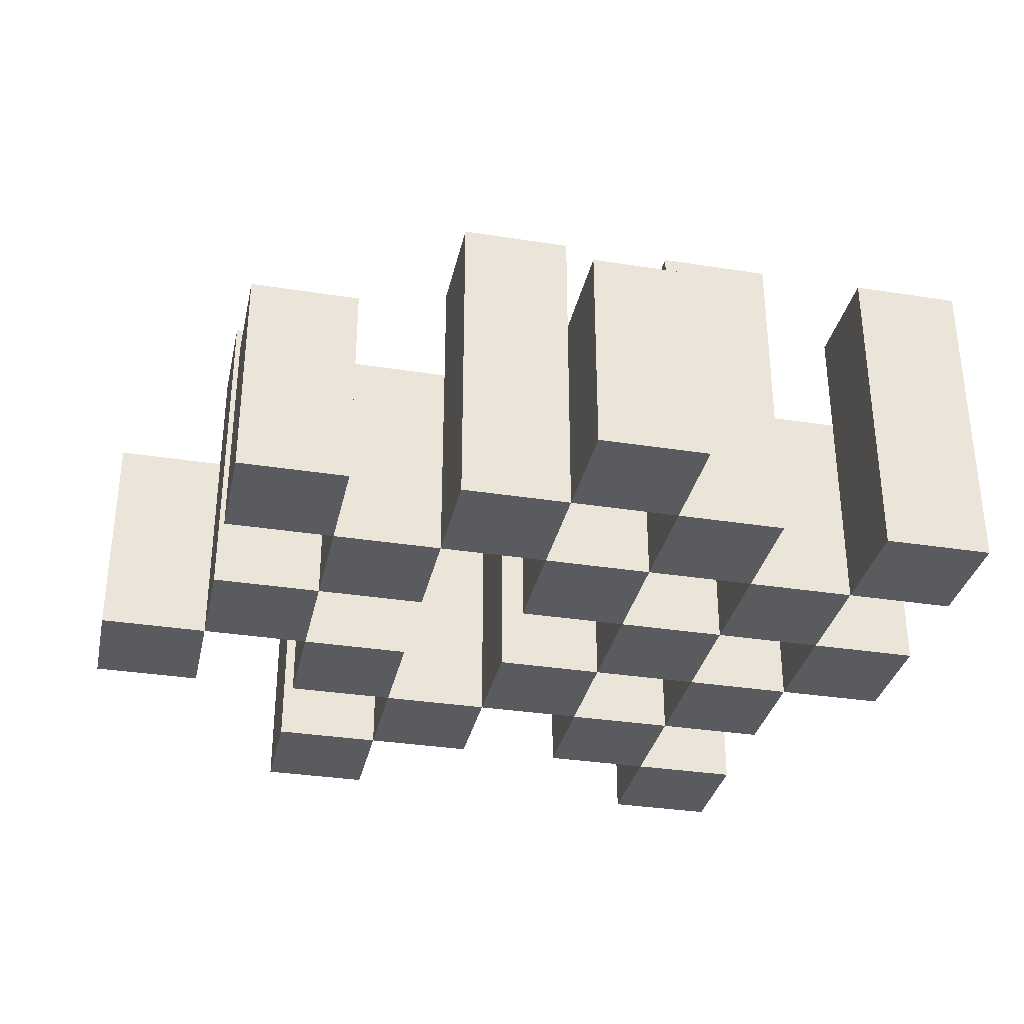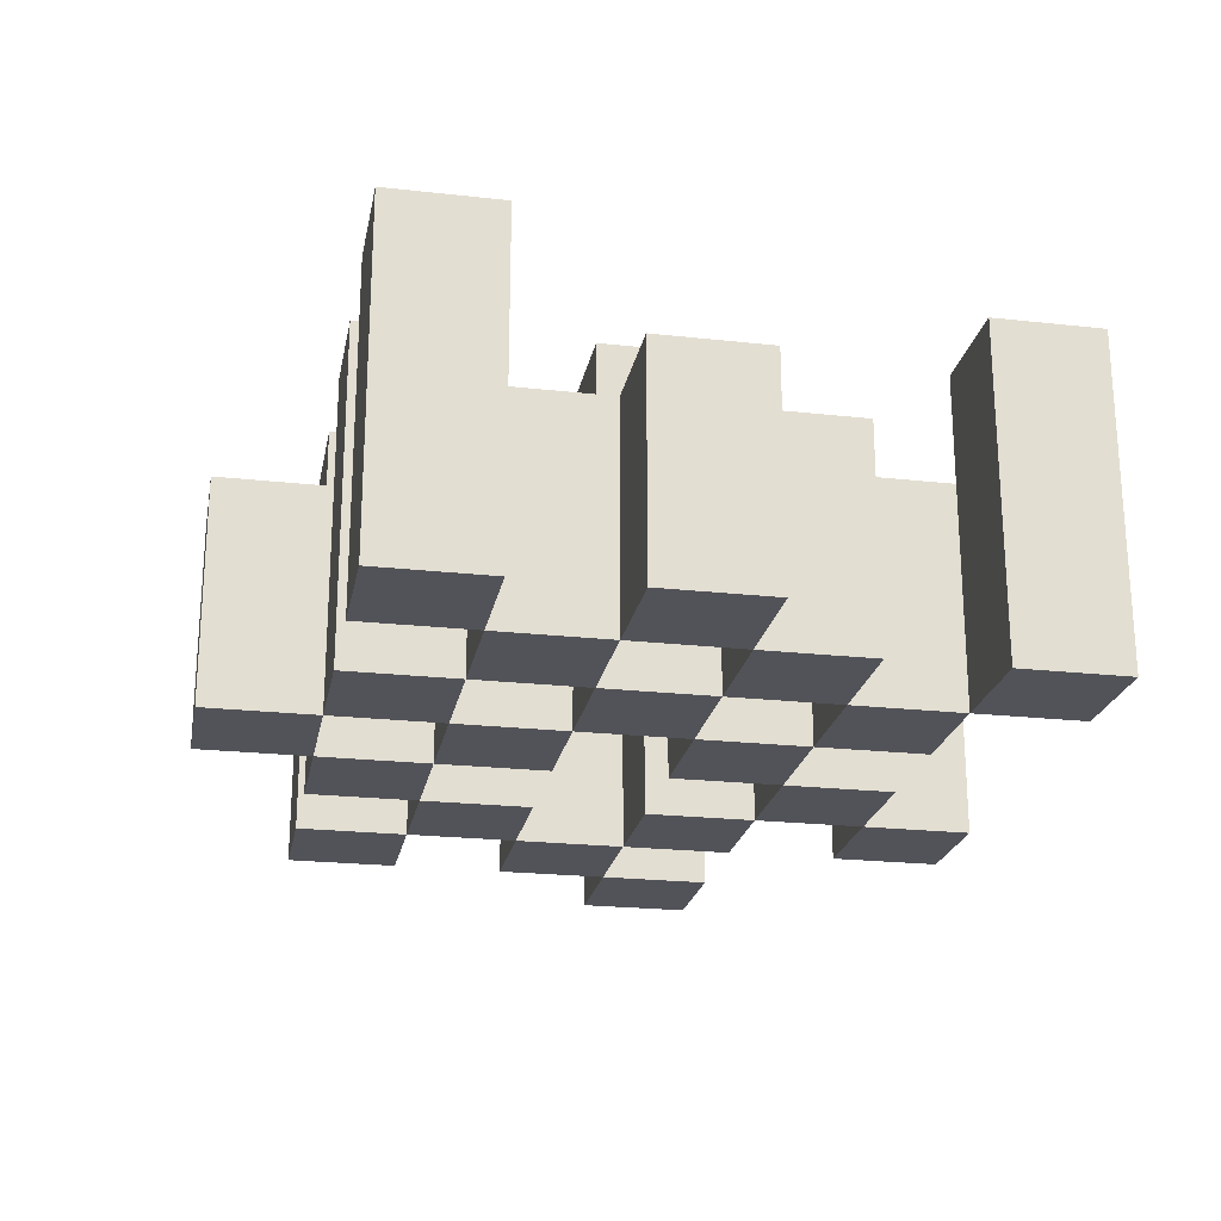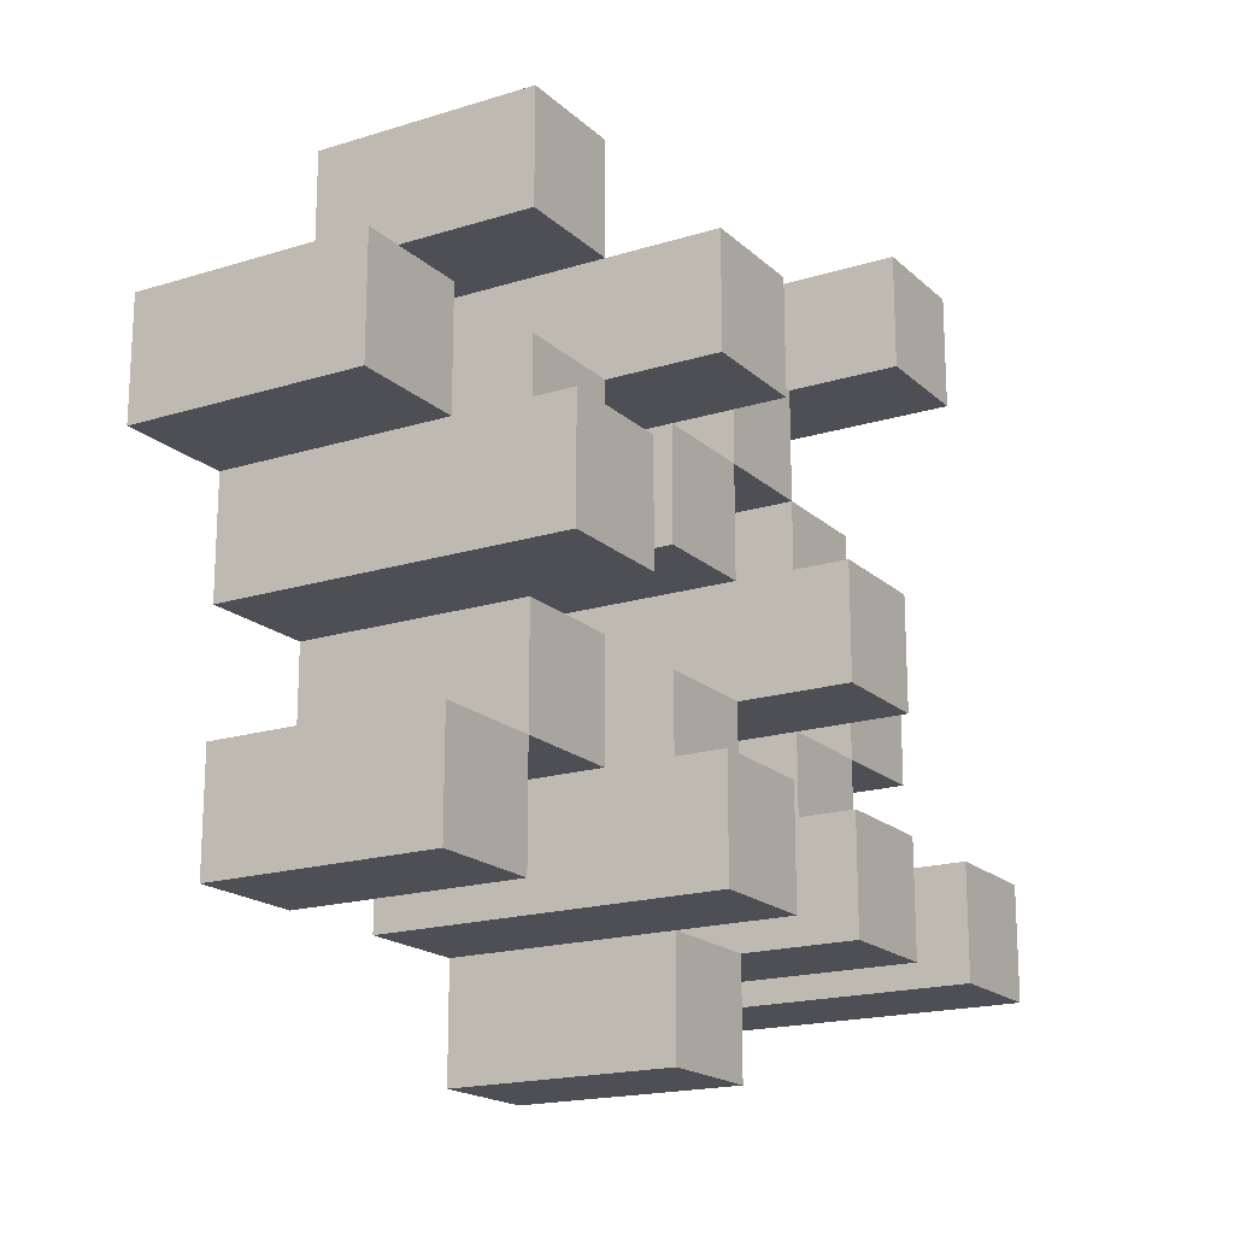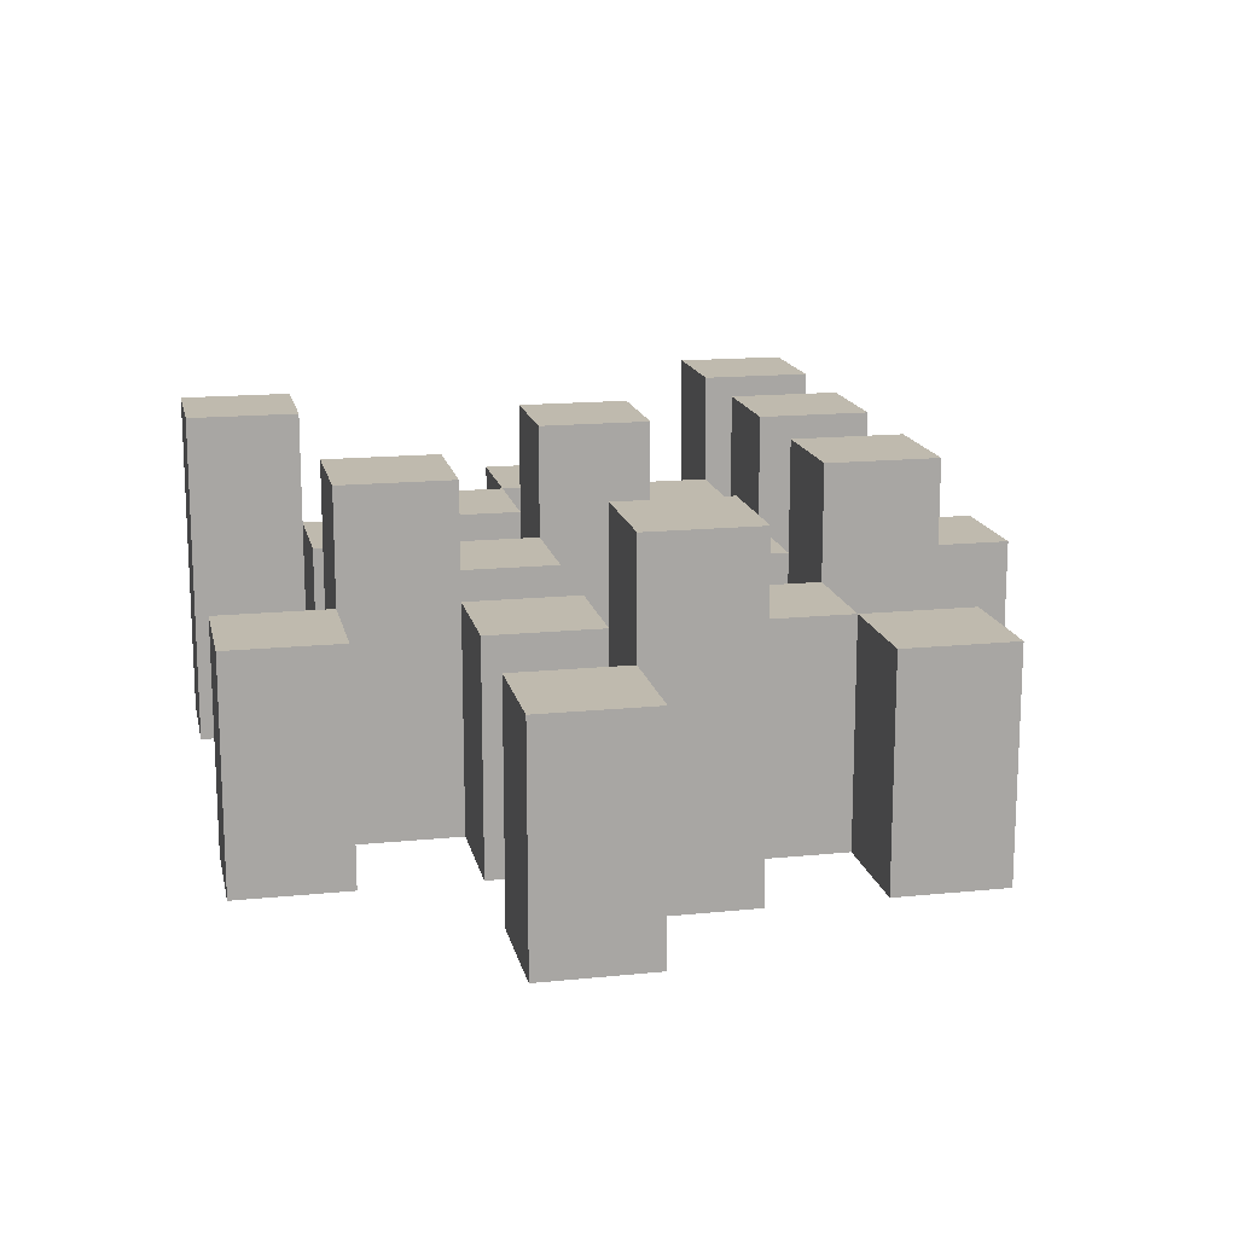
<metadata>
{"format":"obj","ext":"obj","renderer":"f3d","projection":"perspective","resolution":1024,"background":"white","views":[{"elev":-33.2,"azim":167.8,"up":"+Y"},{"elev":-22.6,"azim":-100.8,"up":"+Y"},{"elev":-18.3,"azim":121.1,"up":"+Z"},{"elev":15.7,"azim":78.0,"up":"+Y"}]}
</metadata>
<code>
o
v -25.8 0.9 25.2
v -25.8 0.9 25.1
v -25.8 0.9 25
v -25.8 0.9 24.9
v -25.8 1.1 25.2
v -25.8 1.1 25.1
v -25.8 1.2 25
v -25.8 1.2 24.9
v -25.7 0.9 25.5
v -25.7 0.9 25.4
v -25.7 0.9 25.3
v -25.7 0.9 25.2
v -25.7 0.9 25.1
v -25.7 0.9 25
v -25.7 1.1 25.3
v -25.7 1.1 25.2
v -25.7 1.1 25.1
v -25.7 1.1 25
v -25.7 1.2 25.5
v -25.7 1.2 25.4
v -25.6 0.9 25.4
v -25.6 0.9 25.3
v -25.6 0.9 25.2
v -25.6 0.9 25.1
v -25.6 0.9 25
v -25.6 0.9 24.9
v -25.6 1.1 25.4
v -25.6 1.1 25.3
v -25.6 1.1 25.2
v -25.6 1.1 25.1
v -25.6 1.1 25
v -25.6 1.2 25.2
v -25.6 1.2 25.1
v -25.6 1.2 25
v -25.6 1.2 24.9
v -25.5 0.9 25.3
v -25.5 0.9 25.2
v -25.5 0.9 25.1
v -25.5 0.9 25
v -25.5 0.9 24.9
v -25.5 0.9 24.8
v -25.5 1.1 25.3
v -25.5 1.1 25.2
v -25.5 1.1 25.1
v -25.5 1.1 25
v -25.5 1.1 24.9
v -25.5 1.1 24.8
v -25.4 0.9 25.4
v -25.4 0.9 25.3
v -25.4 0.9 25
v -25.4 0.9 24.9
v -25.4 1.1 25.3
v -25.4 1.1 25
v -25.4 1.1 24.9
v -25.4 1.2 25.4
v -25.4 1.2 25.3
v -25.4 1.2 25
v -25.4 1.2 24.9
v -25.3 0.9 25.5
v -25.3 0.9 25.4
v -25.3 0.9 25.3
v -25.3 0.9 25.2
v -25.3 0.9 25.1
v -25.3 0.9 25
v -25.3 1.1 25.5
v -25.3 1.1 25.4
v -25.3 1.1 25.3
v -25.3 1.1 25.2
v -25.3 1.1 25.1
v -25.3 1.1 25
v -25.2 0.9 25.2
v -25.2 0.9 25.1
v -25.2 0.9 25
v -25.2 0.9 24.9
v -25.2 1.1 25.2
v -25.2 1.1 25.1
v -25.2 1.1 25
v -25.2 1.1 24.9
v -25.2 1.2 25.2
v -25.2 1.2 25.1
v -25.1 0.9 25.3
v -25.1 0.9 25.2
v -25.1 1.1 25.3
v -25.1 1.1 25.2
v -25.7 0.9 25.2
v -25.7 0.9 25.1
v -25.7 0.9 25
v -25.7 0.9 24.9
v -25.7 1.1 25.2
v -25.7 1.1 25.1
v -25.7 1.1 25
v -25.7 1.2 25
v -25.7 1.2 24.9
v -25.6 0.9 25.5
v -25.6 0.9 25.4
v -25.6 0.9 25.3
v -25.6 0.9 25.2
v -25.6 0.9 25.1
v -25.6 0.9 25
v -25.6 1.1 25.4
v -25.6 1.1 25.3
v -25.6 1.1 25.2
v -25.6 1.1 25.1
v -25.6 1.1 25
v -25.6 1.2 25.5
v -25.6 1.2 25.4
v -25.5 0.9 25.4
v -25.5 0.9 25.3
v -25.5 0.9 25.2
v -25.5 0.9 25.1
v -25.5 0.9 25
v -25.5 0.9 24.9
v -25.5 1.1 25.4
v -25.5 1.1 25.3
v -25.5 1.1 25.2
v -25.5 1.1 25.1
v -25.5 1.1 25
v -25.5 1.1 24.9
v -25.5 1.2 25.2
v -25.5 1.2 25.1
v -25.5 1.2 25
v -25.5 1.2 24.9
v -25.4 0.9 25.3
v -25.4 0.9 25.2
v -25.4 0.9 25.1
v -25.4 0.9 25
v -25.4 0.9 24.9
v -25.4 0.9 24.8
v -25.4 1.1 25.3
v -25.4 1.1 25.2
v -25.4 1.1 25.1
v -25.4 1.1 25
v -25.4 1.1 24.9
v -25.4 1.1 24.8
v -25.3 0.9 25.4
v -25.3 0.9 25.3
v -25.3 0.9 25
v -25.3 0.9 24.9
v -25.3 1.1 25.4
v -25.3 1.1 25.3
v -25.3 1.1 25
v -25.3 1.2 25.4
v -25.3 1.2 25.3
v -25.3 1.2 25
v -25.3 1.2 24.9
v -25.2 0.9 25.5
v -25.2 0.9 25.4
v -25.2 0.9 25.3
v -25.2 0.9 25.2
v -25.2 0.9 25.1
v -25.2 0.9 25
v -25.2 1.1 25.5
v -25.2 1.1 25.4
v -25.2 1.1 25.3
v -25.2 1.1 25.2
v -25.2 1.1 25.1
v -25.2 1.1 25
v -25.1 0.9 25.2
v -25.1 0.9 25.1
v -25.1 0.9 25
v -25.1 0.9 24.9
v -25.1 1.1 25.2
v -25.1 1.1 25
v -25.1 1.1 24.9
v -25.1 1.2 25.2
v -25.1 1.2 25.1
v -25 0.9 25.3
v -25 0.9 25.2
v -25 1.1 25.3
v -25 1.1 25.2
v -25.7 0.9 25.5
v -25.7 1.2 25.5
v -25.6 0.9 25.5
v -25.6 1.2 25.5
v -25.3 0.9 25.5
v -25.3 1.1 25.5
v -25.2 0.9 25.5
v -25.2 1.1 25.5
v -25.6 0.9 25.4
v -25.6 1.1 25.4
v -25.5 0.9 25.4
v -25.5 1.1 25.4
v -25.4 0.9 25.4
v -25.4 1.2 25.4
v -25.3 0.9 25.4
v -25.3 1.1 25.4
v -25.3 1.2 25.4
v -25.7 0.9 25.3
v -25.7 1.1 25.3
v -25.6 0.9 25.3
v -25.6 1.1 25.3
v -25.5 0.9 25.3
v -25.5 1.1 25.3
v -25.4 0.9 25.3
v -25.4 1.1 25.3
v -25.3 0.9 25.3
v -25.3 1.1 25.3
v -25.2 0.9 25.3
v -25.2 1.1 25.3
v -25.1 0.9 25.3
v -25.1 1.1 25.3
v -25 0.9 25.3
v -25 1.1 25.3
v -25.8 0.9 25.2
v -25.8 1.1 25.2
v -25.7 0.9 25.2
v -25.7 1.1 25.2
v -25.6 0.9 25.2
v -25.6 1.1 25.2
v -25.6 1.2 25.2
v -25.5 0.9 25.2
v -25.5 1.1 25.2
v -25.5 1.2 25.2
v -25.2 0.9 25.2
v -25.2 1.1 25.2
v -25.2 1.2 25.2
v -25.1 0.9 25.2
v -25.1 1.1 25.2
v -25.1 1.2 25.2
v -25.7 0.9 25.1
v -25.7 1.1 25.1
v -25.6 0.9 25.1
v -25.6 1.1 25.1
v -25.5 0.9 25.1
v -25.5 1.1 25.1
v -25.4 0.9 25.1
v -25.4 1.1 25.1
v -25.3 0.9 25.1
v -25.3 1.1 25.1
v -25.2 0.9 25.1
v -25.2 1.1 25.1
v -25.8 0.9 25
v -25.8 1.2 25
v -25.7 0.9 25
v -25.7 1.1 25
v -25.7 1.2 25
v -25.6 0.9 25
v -25.6 1.1 25
v -25.6 1.2 25
v -25.5 0.9 25
v -25.5 1.1 25
v -25.5 1.2 25
v -25.4 0.9 25
v -25.4 1.1 25
v -25.4 1.2 25
v -25.3 0.9 25
v -25.3 1.1 25
v -25.3 1.2 25
v -25.2 0.9 25
v -25.2 1.1 25
v -25.1 0.9 25
v -25.1 1.1 25
v -25.5 0.9 24.9
v -25.5 1.1 24.9
v -25.4 0.9 24.9
v -25.4 1.1 24.9
v -25.7 0.9 25.4
v -25.7 1.2 25.4
v -25.6 0.9 25.4
v -25.6 1.1 25.4
v -25.6 1.2 25.4
v -25.3 0.9 25.4
v -25.3 1.1 25.4
v -25.2 0.9 25.4
v -25.2 1.1 25.4
v -25.6 0.9 25.3
v -25.6 1.1 25.3
v -25.5 0.9 25.3
v -25.5 1.1 25.3
v -25.4 0.9 25.3
v -25.4 1.1 25.3
v -25.4 1.2 25.3
v -25.3 0.9 25.3
v -25.3 1.1 25.3
v -25.3 1.2 25.3
v -25.7 0.9 25.2
v -25.7 1.1 25.2
v -25.6 0.9 25.2
v -25.6 1.1 25.2
v -25.5 0.9 25.2
v -25.5 1.1 25.2
v -25.4 0.9 25.2
v -25.4 1.1 25.2
v -25.3 0.9 25.2
v -25.3 1.1 25.2
v -25.2 0.9 25.2
v -25.2 1.1 25.2
v -25.1 0.9 25.2
v -25.1 1.1 25.2
v -25 0.9 25.2
v -25 1.1 25.2
v -25.8 0.9 25.1
v -25.8 1.1 25.1
v -25.7 0.9 25.1
v -25.7 1.1 25.1
v -25.6 0.9 25.1
v -25.6 1.1 25.1
v -25.6 1.2 25.1
v -25.5 0.9 25.1
v -25.5 1.1 25.1
v -25.5 1.2 25.1
v -25.2 0.9 25.1
v -25.2 1.1 25.1
v -25.2 1.2 25.1
v -25.1 0.9 25.1
v -25.1 1.2 25.1
v -25.7 0.9 25
v -25.7 1.1 25
v -25.6 0.9 25
v -25.6 1.1 25
v -25.5 0.9 25
v -25.5 1.1 25
v -25.4 0.9 25
v -25.4 1.1 25
v -25.3 0.9 25
v -25.3 1.1 25
v -25.2 0.9 25
v -25.2 1.1 25
v -25.8 0.9 24.9
v -25.8 1.2 24.9
v -25.7 0.9 24.9
v -25.7 1.2 24.9
v -25.6 0.9 24.9
v -25.6 1.2 24.9
v -25.5 0.9 24.9
v -25.5 1.1 24.9
v -25.5 1.2 24.9
v -25.4 0.9 24.9
v -25.4 1.1 24.9
v -25.4 1.2 24.9
v -25.3 0.9 24.9
v -25.3 1.2 24.9
v -25.2 0.9 24.9
v -25.2 1.1 24.9
v -25.1 0.9 24.9
v -25.1 1.1 24.9
v -25.5 0.9 24.8
v -25.5 1.1 24.8
v -25.4 0.9 24.8
v -25.4 1.1 24.8
v -25.7 0.9 25.5
v -25.6 0.9 25.5
v -25.3 0.9 25.5
v -25.2 0.9 25.5
v -25.7 0.9 25.4
v -25.6 0.9 25.4
v -25.5 0.9 25.4
v -25.4 0.9 25.4
v -25.3 0.9 25.4
v -25.2 0.9 25.4
v -25.7 0.9 25.3
v -25.6 0.9 25.3
v -25.5 0.9 25.3
v -25.4 0.9 25.3
v -25.3 0.9 25.3
v -25.2 0.9 25.3
v -25.1 0.9 25.3
v -25 0.9 25.3
v -25.8 0.9 25.2
v -25.7 0.9 25.2
v -25.6 0.9 25.2
v -25.5 0.9 25.2
v -25.4 0.9 25.2
v -25.3 0.9 25.2
v -25.2 0.9 25.2
v -25.1 0.9 25.2
v -25 0.9 25.2
v -25.8 0.9 25.1
v -25.7 0.9 25.1
v -25.6 0.9 25.1
v -25.5 0.9 25.1
v -25.4 0.9 25.1
v -25.3 0.9 25.1
v -25.2 0.9 25.1
v -25.1 0.9 25.1
v -25.8 0.9 25
v -25.7 0.9 25
v -25.6 0.9 25
v -25.5 0.9 25
v -25.4 0.9 25
v -25.3 0.9 25
v -25.2 0.9 25
v -25.1 0.9 25
v -25.8 0.9 24.9
v -25.7 0.9 24.9
v -25.6 0.9 24.9
v -25.5 0.9 24.9
v -25.4 0.9 24.9
v -25.3 0.9 24.9
v -25.2 0.9 24.9
v -25.1 0.9 24.9
v -25.5 0.9 24.8
v -25.4 0.9 24.8
v -25.3 1.1 25.5
v -25.2 1.1 25.5
v -25.6 1.1 25.4
v -25.5 1.1 25.4
v -25.3 1.1 25.4
v -25.2 1.1 25.4
v -25.7 1.1 25.3
v -25.6 1.1 25.3
v -25.5 1.1 25.3
v -25.4 1.1 25.3
v -25.3 1.1 25.3
v -25.2 1.1 25.3
v -25.1 1.1 25.3
v -25 1.1 25.3
v -25.8 1.1 25.2
v -25.7 1.1 25.2
v -25.6 1.1 25.2
v -25.5 1.1 25.2
v -25.4 1.1 25.2
v -25.3 1.1 25.2
v -25.2 1.1 25.2
v -25.1 1.1 25.2
v -25 1.1 25.2
v -25.8 1.1 25.1
v -25.7 1.1 25.1
v -25.6 1.1 25.1
v -25.5 1.1 25.1
v -25.4 1.1 25.1
v -25.3 1.1 25.1
v -25.2 1.1 25.1
v -25.7 1.1 25
v -25.6 1.1 25
v -25.5 1.1 25
v -25.4 1.1 25
v -25.3 1.1 25
v -25.2 1.1 25
v -25.1 1.1 25
v -25.5 1.1 24.9
v -25.4 1.1 24.9
v -25.2 1.1 24.9
v -25.1 1.1 24.9
v -25.5 1.1 24.8
v -25.4 1.1 24.8
v -25.7 1.2 25.5
v -25.6 1.2 25.5
v -25.7 1.2 25.4
v -25.6 1.2 25.4
v -25.4 1.2 25.4
v -25.3 1.2 25.4
v -25.4 1.2 25.3
v -25.3 1.2 25.3
v -25.6 1.2 25.2
v -25.5 1.2 25.2
v -25.2 1.2 25.2
v -25.1 1.2 25.2
v -25.6 1.2 25.1
v -25.5 1.2 25.1
v -25.2 1.2 25.1
v -25.1 1.2 25.1
v -25.8 1.2 25
v -25.7 1.2 25
v -25.6 1.2 25
v -25.5 1.2 25
v -25.4 1.2 25
v -25.3 1.2 25
v -25.8 1.2 24.9
v -25.7 1.2 24.9
v -25.6 1.2 24.9
v -25.5 1.2 24.9
v -25.4 1.2 24.9
v -25.3 1.2 24.9
f 5 2 1
f 6 2 5
f 7 4 3
f 8 4 7
f 15 12 11
f 16 12 15
f 17 14 13
f 18 14 17
f 19 10 9
f 20 10 19
f 27 22 21
f 28 22 27
f 29 24 23
f 30 24 29
f 31 26 25
f 32 30 29
f 33 30 32
f 34 26 31
f 35 26 34
f 42 37 36
f 43 37 42
f 44 39 38
f 45 39 44
f 46 41 40
f 47 41 46
f 52 49 48
f 53 51 50
f 54 51 53
f 55 52 48
f 56 52 55
f 57 54 53
f 58 54 57
f 65 60 59
f 66 60 65
f 67 62 61
f 68 62 67
f 69 64 63
f 70 64 69
f 75 72 71
f 76 72 75
f 77 74 73
f 78 74 77
f 79 76 75
f 80 76 79
f 83 82 81
f 84 82 83
f 85 86 89
f 89 86 90
f 87 88 91
f 91 88 92
f 92 88 93
f 94 95 100
f 96 97 101
f 101 97 102
f 98 99 103
f 103 99 104
f 94 100 105
f 105 100 106
f 107 108 113
f 113 108 114
f 109 110 115
f 115 110 116
f 111 112 117
f 117 112 118
f 115 116 119
f 119 116 120
f 117 118 121
f 121 118 122
f 123 124 129
f 129 124 130
f 125 126 131
f 131 126 132
f 127 128 133
f 133 128 134
f 135 136 139
f 139 136 140
f 137 138 141
f 139 140 142
f 142 140 143
f 141 138 144
f 144 138 145
f 146 147 152
f 152 147 153
f 148 149 154
f 154 149 155
f 150 151 156
f 156 151 157
f 158 159 162
f 160 161 163
f 163 161 164
f 162 159 165
f 165 159 166
f 167 168 169
f 169 168 170
f 173 172 171
f 174 172 173
f 177 176 175
f 178 176 177
f 181 180 179
f 182 180 181
f 185 184 183
f 186 184 185
f 187 184 186
f 190 189 188
f 191 189 190
f 194 193 192
f 195 193 194
f 198 197 196
f 199 197 198
f 202 201 200
f 203 201 202
f 206 205 204
f 207 205 206
f 211 209 208
f 211 210 209
f 212 210 211
f 213 210 212
f 217 215 214
f 217 216 215
f 218 216 217
f 219 216 218
f 222 221 220
f 223 221 222
f 226 225 224
f 227 225 226
f 230 229 228
f 231 229 230
f 234 233 232
f 235 233 234
f 236 233 235
f 240 238 237
f 240 239 238
f 241 239 240
f 242 239 241
f 246 244 243
f 246 245 244
f 247 245 246
f 248 245 247
f 251 250 249
f 252 250 251
f 255 254 253
f 256 254 255
f 257 258 259
f 259 258 260
f 260 258 261
f 262 263 264
f 264 263 265
f 266 267 268
f 268 267 269
f 270 271 273
f 271 272 273
f 273 272 274
f 274 272 275
f 276 277 278
f 278 277 279
f 280 281 282
f 282 281 283
f 284 285 286
f 286 285 287
f 288 289 290
f 290 289 291
f 292 293 294
f 294 293 295
f 296 297 299
f 297 298 299
f 299 298 300
f 300 298 301
f 302 303 305
f 303 304 305
f 305 304 306
f 307 308 309
f 309 308 310
f 311 312 313
f 313 312 314
f 315 316 317
f 317 316 318
f 319 320 321
f 321 320 322
f 323 324 325
f 325 324 326
f 326 324 327
f 328 329 331
f 329 330 331
f 331 330 332
f 333 334 335
f 335 334 336
f 337 338 339
f 339 338 340
f 345 342 341
f 346 342 345
f 349 344 343
f 350 344 349
f 352 347 346
f 353 347 352
f 354 349 348
f 355 349 354
f 360 352 351
f 361 352 360
f 362 354 353
f 363 354 362
f 364 356 355
f 365 356 364
f 366 358 357
f 367 358 366
f 368 360 359
f 369 360 368
f 370 362 361
f 371 362 370
f 374 366 365
f 375 366 374
f 377 370 369
f 378 370 377
f 379 372 371
f 380 372 379
f 381 374 373
f 382 374 381
f 384 377 376
f 385 377 384
f 386 379 378
f 387 379 386
f 388 381 380
f 389 381 388
f 390 383 382
f 391 383 390
f 392 388 387
f 393 388 392
f 394 395 398
f 398 395 399
f 396 397 401
f 401 397 402
f 400 401 409
f 409 401 410
f 402 403 411
f 411 403 412
f 404 405 413
f 413 405 414
f 406 407 415
f 415 407 416
f 408 409 417
f 417 409 418
f 418 419 424
f 424 419 425
f 420 421 426
f 426 421 427
f 422 423 428
f 428 423 429
f 429 430 433
f 433 430 434
f 431 432 435
f 435 432 436
f 437 438 439
f 439 438 440
f 441 442 443
f 443 442 444
f 445 446 449
f 449 446 450
f 447 448 451
f 451 448 452
f 453 454 459
f 459 454 460
f 455 456 461
f 461 456 462
f 457 458 463
f 463 458 464

</code>
